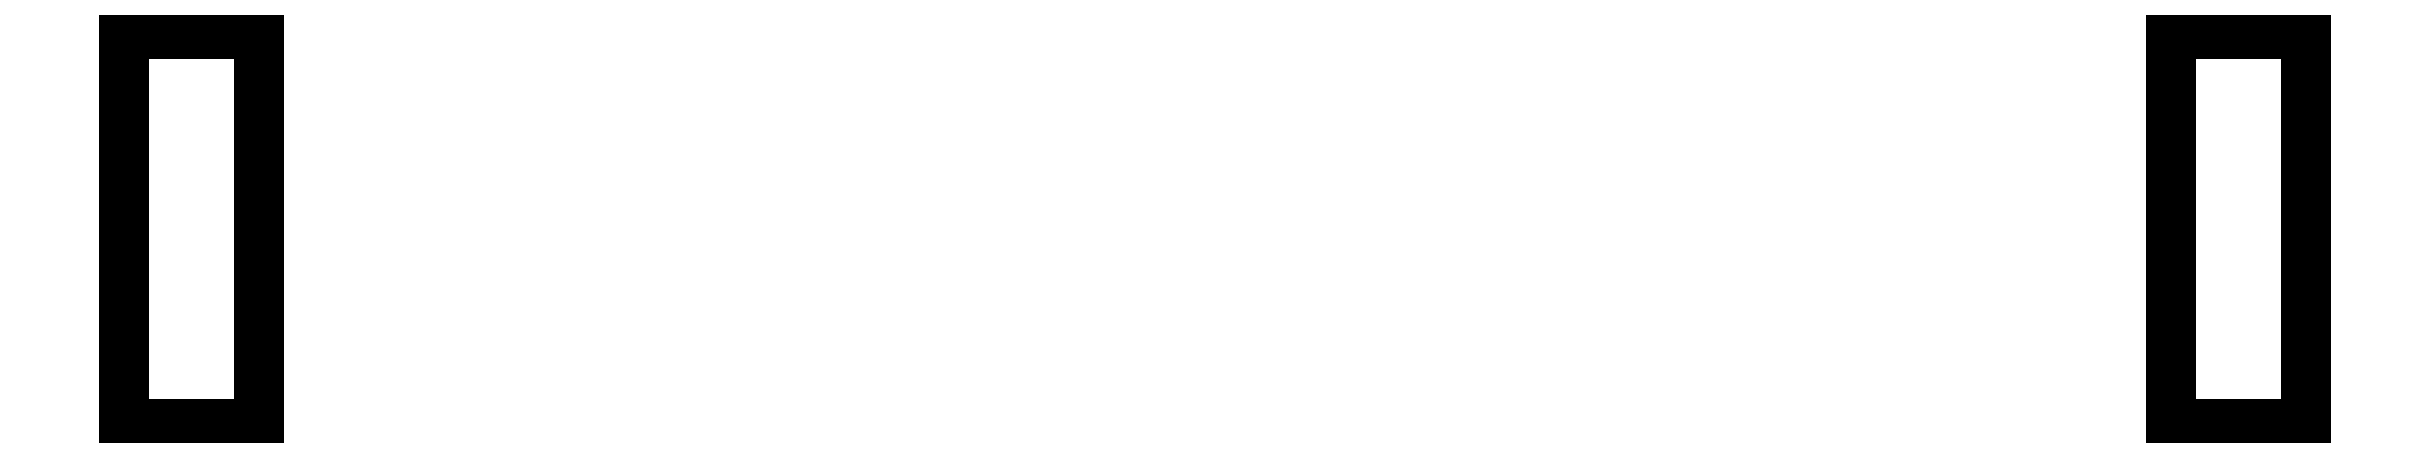
<metadata>
{"format":"dxf","ext":"dxf","renderer":"ezdxf+matplotlib","layout":"modelspace","background":"white","min_lineweight":24,"dpi":150}
</metadata>
<code>
0
SECTION
2
ENTITIES
0
LINE
8
0
10
149.2
20
-49.29
11
151.8
21
-49.29
0
LINE
8
0
10
151.8
20
-49.29
11
151.8
21
-41.49
0
LINE
8
0
10
151.8
20
-41.49
11
149.2
21
-41.49
0
LINE
8
0
10
149.2
20
-41.49
11
149.2
21
-49.29
0
LINE
8
0
10
190.2
20
-49.29
11
192.8
21
-49.29
0
LINE
8
0
10
192.8
20
-49.29
11
192.8
21
-41.49
0
LINE
8
0
10
192.8
20
-41.49
11
190.2
21
-41.49
0
LINE
8
0
10
190.2
20
-41.49
11
190.2
21
-49.29
0
ENDSEC
0
EOF

</code>
